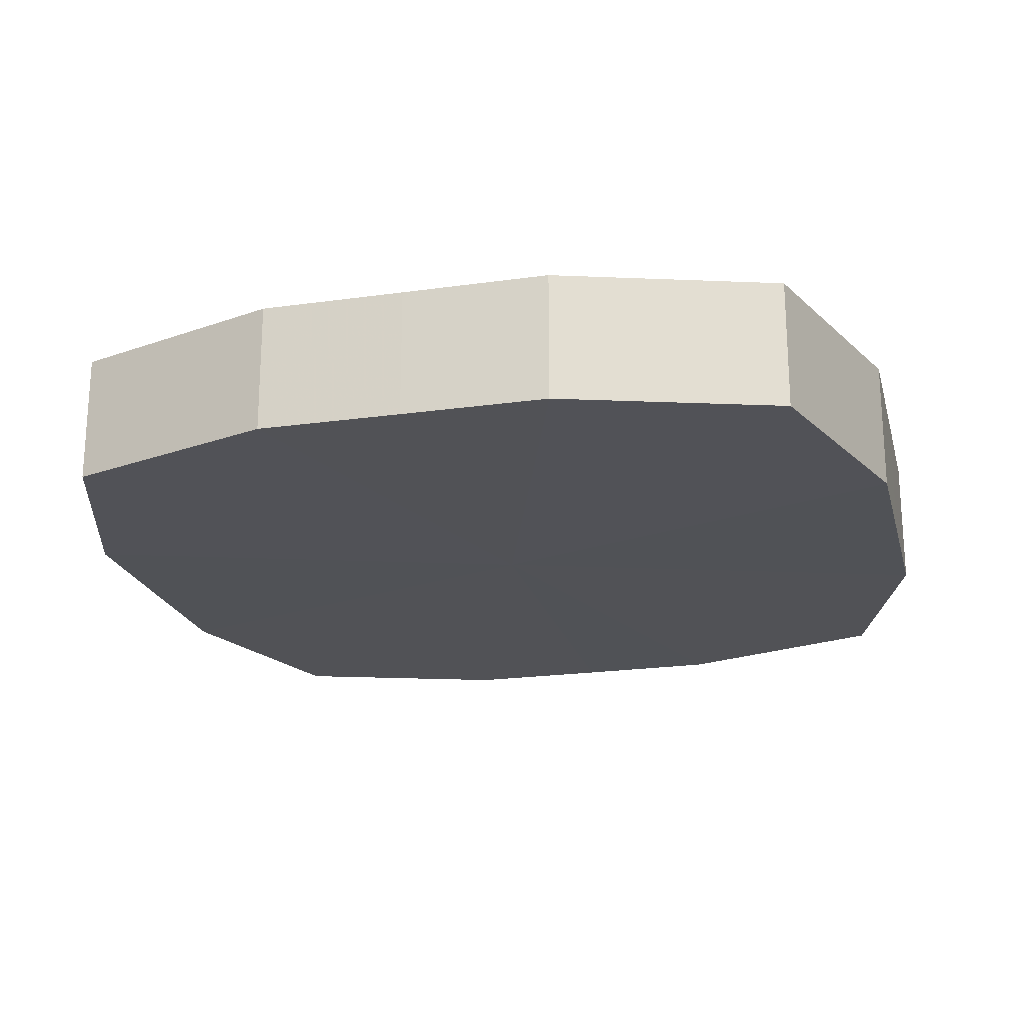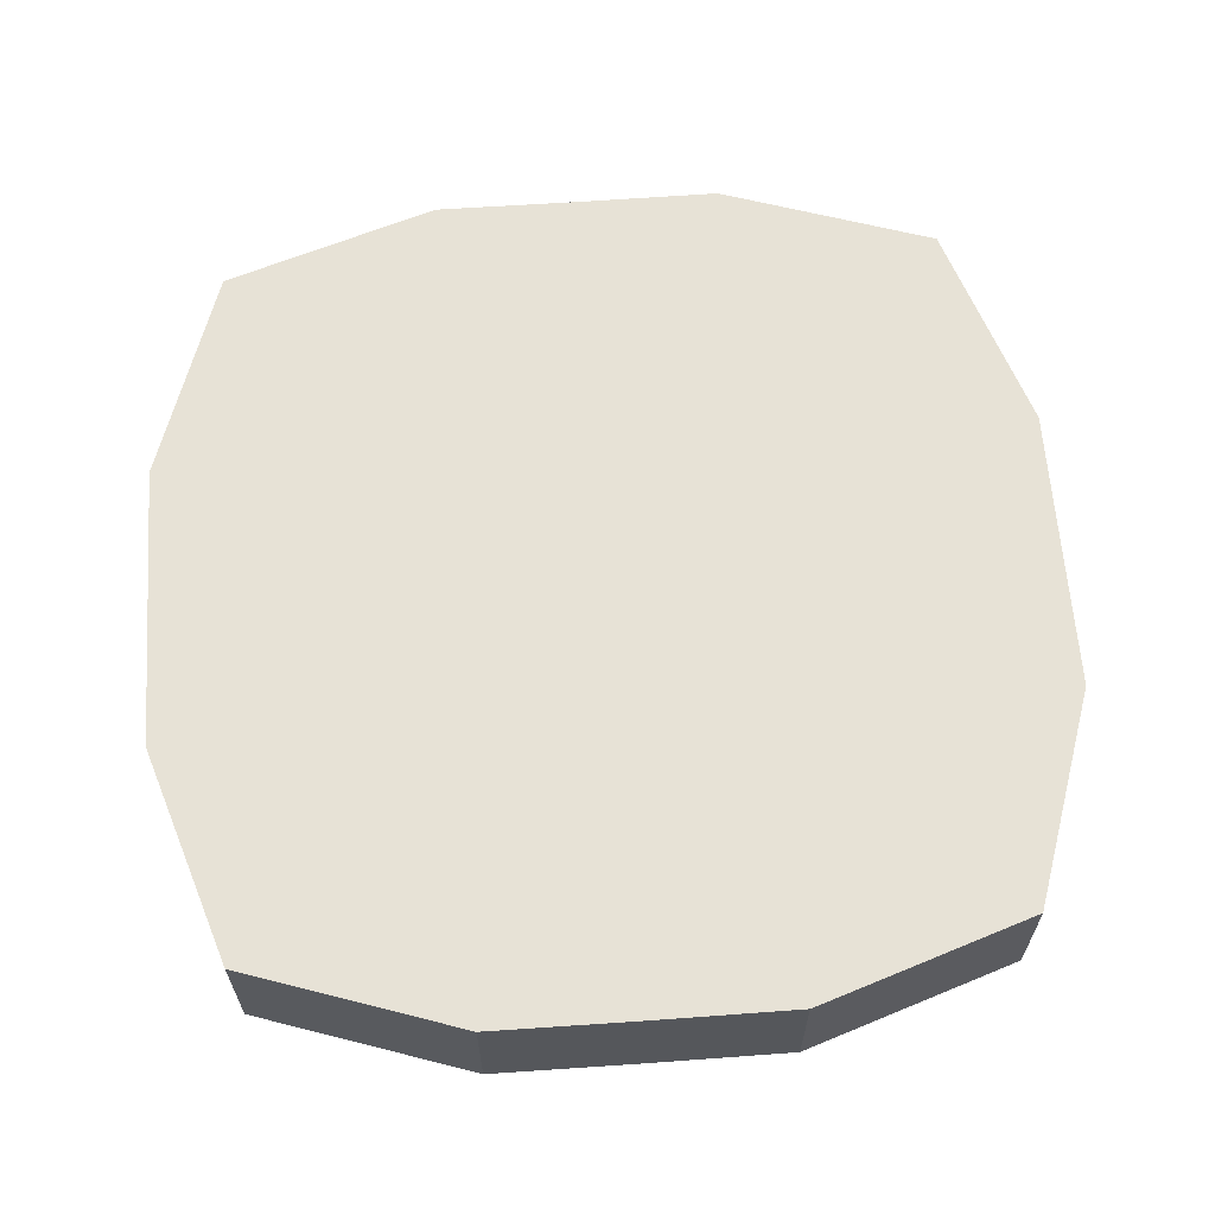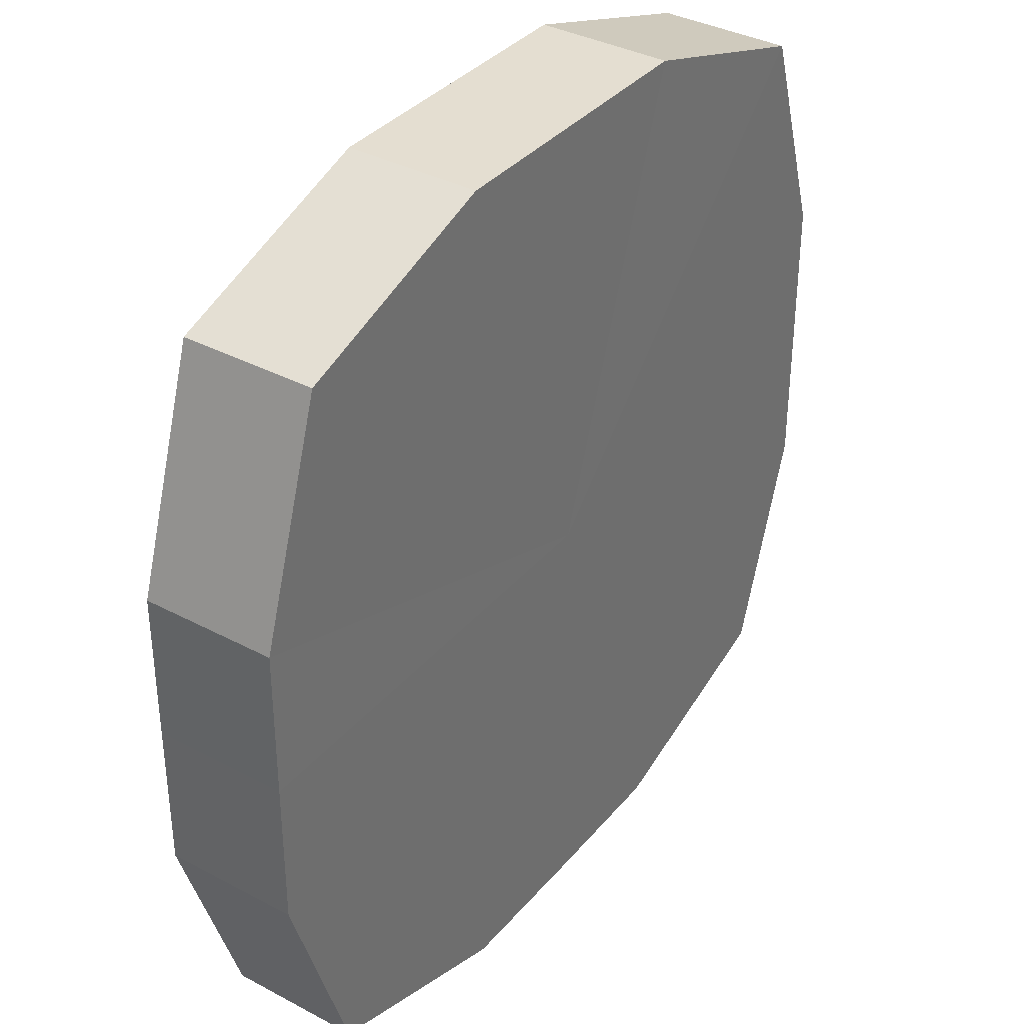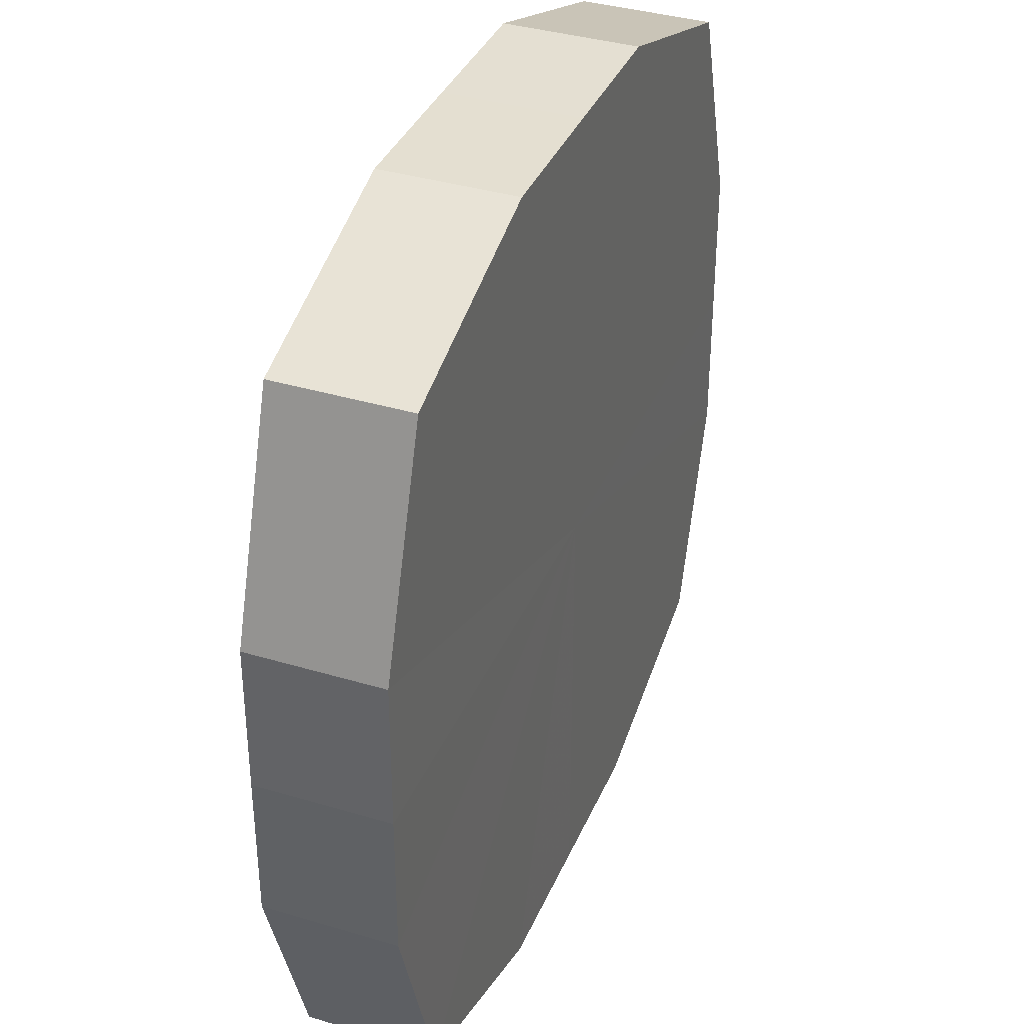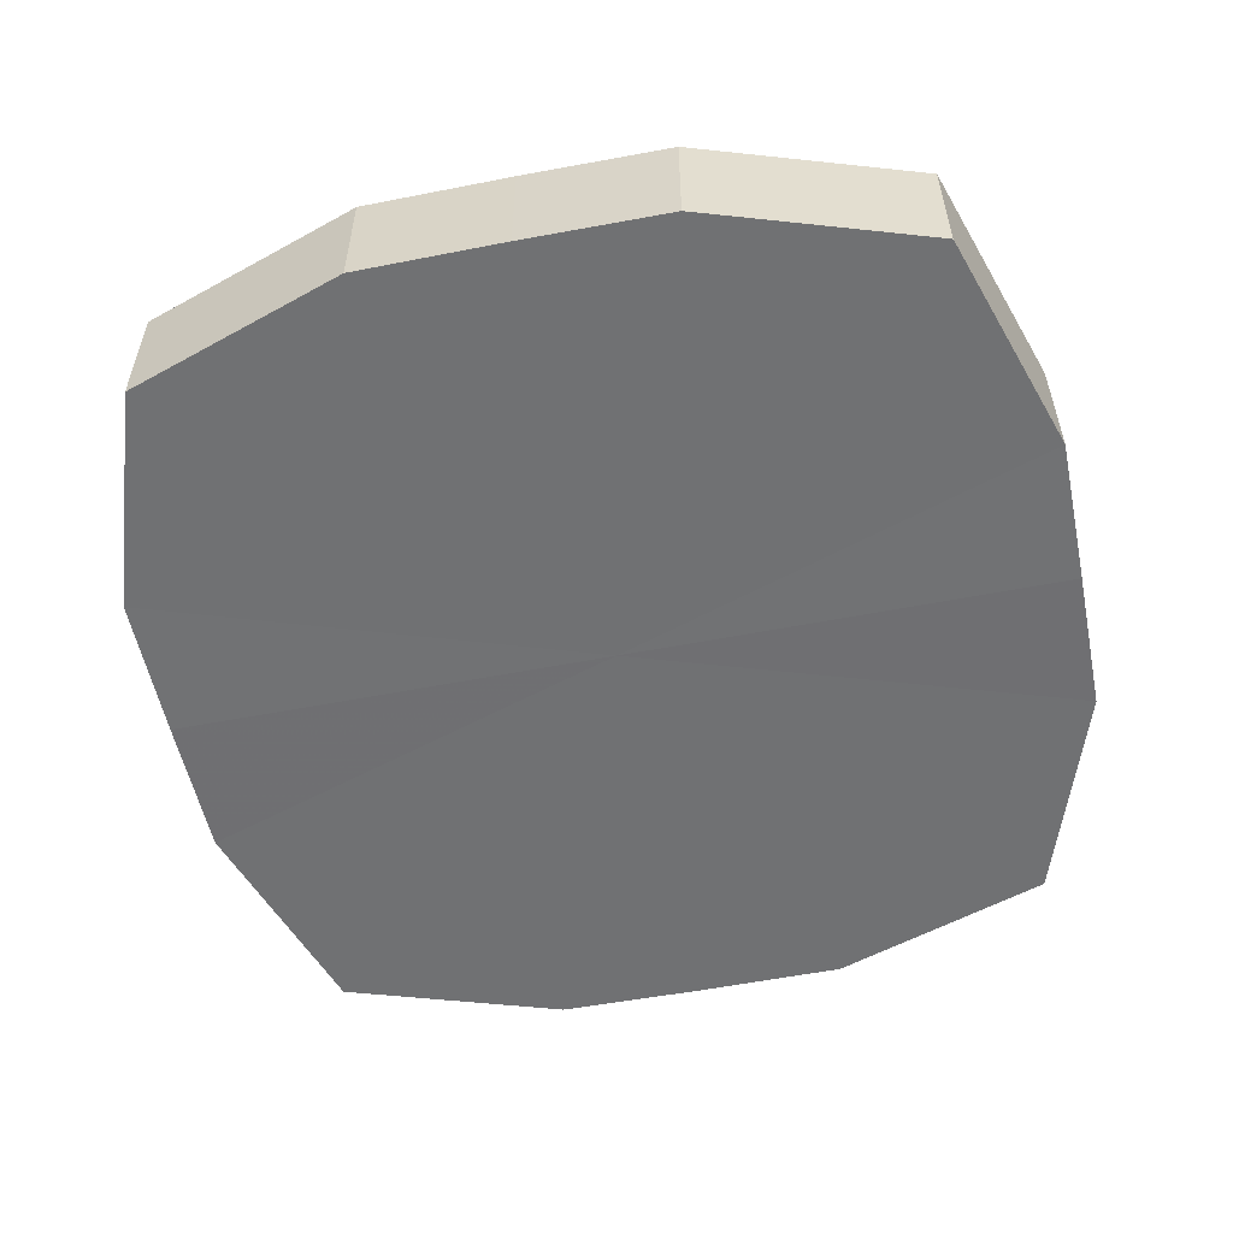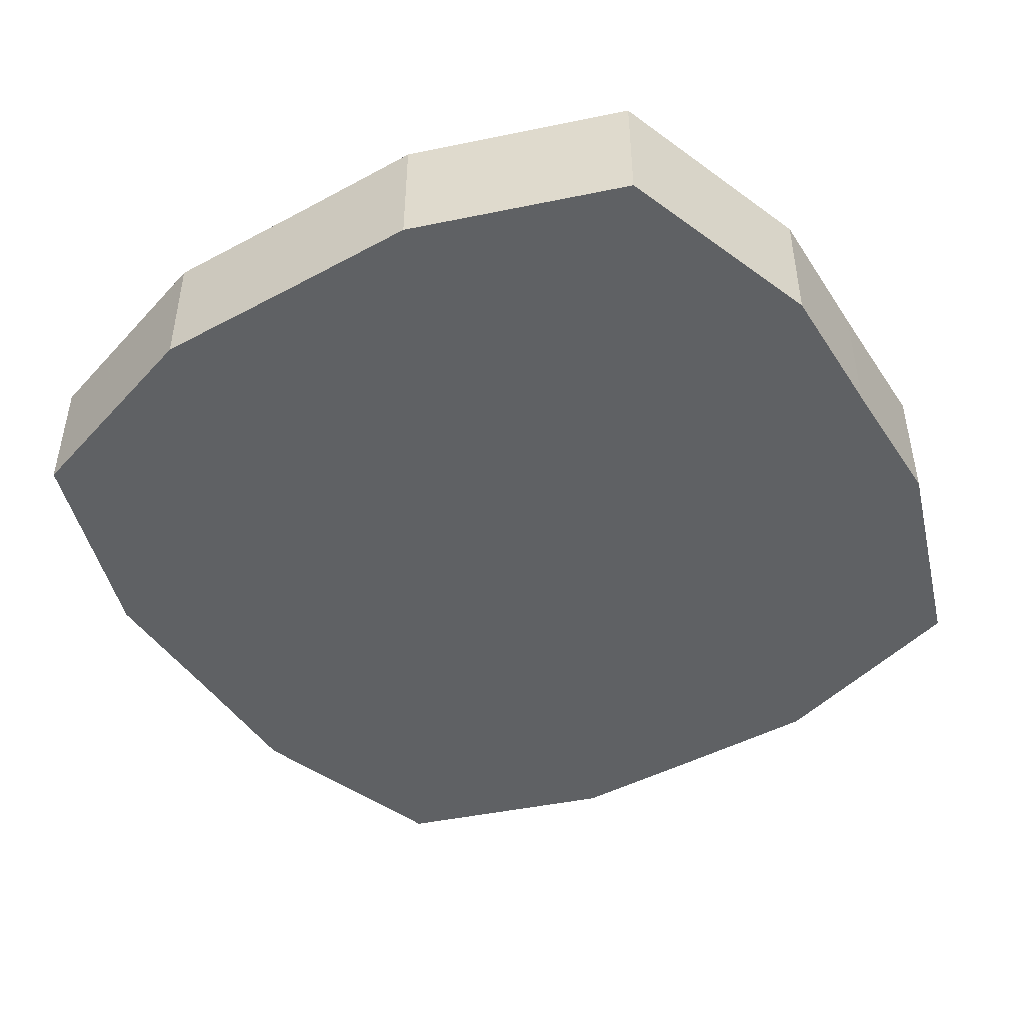
<metadata>
{"format":"obj","ext":"obj","renderer":"f3d","projection":"perspective","resolution":1024,"background":"white","views":[{"elev":-21.3,"azim":-75.9,"up":"+Z"},{"elev":63.2,"azim":-94.1,"up":"+Z"},{"elev":36.2,"azim":-55.4,"up":"+Y"},{"elev":36.7,"azim":111.3,"up":"+Y"},{"elev":-55.2,"azim":101.6,"up":"+Z"},{"elev":-46.1,"azim":31.6,"up":"+Z"}]}
</metadata>
<code>
o 4149
v 2219 1870 14.69
v 2219 1870 14.69
v 2219 1870 14.68
v 2219 1870 14.69
v 2219 1870 14.68
v 2219 1870 14.69
v 2219 1870 14.68
v 2219 1870 14.69
v 2219 1870 14.68
v 2219 1870 14.69
v 2219 1870 14.68
v 2219 1870 14.69
v 2219 1870 14.68
v 2219 1870 14.69
v 2219 1870 14.68
v 2219 1870 14.69
v 2219 1870 14.68
v 2219 1870 14.69
v 2219 1870 14.68
v 2219 1870 14.69
v 2219 1870 14.68
v 2219 1870 14.69
v 2219 1870 14.68
v 2219 1870 14.69
v 2219 1870 14.68
v 2219 1870 14.69
v 2219 1870 14.68
v 2219 1870 14.69
v 2219 1870 14.68
v 2219 1870 14.69
v 2219 1870 14.68
v 2219 1870 14.68
v 2219 1870 14.68
v 2219 1870 14.69
v 2219 1870 14.68
v 2219 1870 14.69
v 2219 1870 14.68
v 2219 1870 14.68
v 2219 1870 14.69
v 2219 1870 14.68
v 2219 1870 14.69
v 2219 1870 14.69
v 2219 1870 14.68
v 2219 1870 14.68
v 2219 1870 14.69
v 2219 1870 14.68
v 2219 1870 14.69
v 2219 1870 14.69
v 2219 1870 14.68
v 2219 1870 14.68
v 2219 1870 14.69
v 2219 1870 14.68
v 2219 1870 14.69
v 2219 1870 14.69
v 2219 1870 14.68
v 2219 1870 14.68
v 2219 1870 14.69
v 2219 1870 14.68
v 2219 1870 14.69
v 2219 1870 14.69
v 2219 1870 14.68
v 2219 1870 14.68
v 2219 1870 14.69
v 2219 1870 14.69
v 2219 1870 14.69
v 2219 1870 14.69
v 2219 1870 14.69
v 2219 1870 14.69
v 2219 1870 14.69
v 2219 1870 14.69
v 2219 1870 14.69
v 2219 1870 14.69
v 2219 1870 14.69
v 2219 1870 14.69
v 2219 1870 14.69
v 2219 1870 14.69
v 2219 1870 14.69
v 2219 1870 14.69
v 2219 1870 14.69
v 2219 1870 14.69
v 2219 1870 14.69
v 2219 1870 14.68
v 2219 1870 14.68
v 2219 1870 14.68
v 2219 1870 14.68
v 2219 1870 14.68
v 2219 1870 14.68
v 2219 1870 14.68
v 2219 1870 14.68
v 2219 1870 14.68
v 2219 1870 14.68
v 2219 1870 14.68
v 2219 1870 14.68
v 2219 1870 14.68
v 2219 1870 14.68
v 2219 1870 14.68
v 2219 1870 14.68
v 2219 1870 14.68
f 1 2 3
f 2 4 5
f 6 1 7
f 4 8 9
f 10 6 11
f 8 12 13
f 14 10 15
f 12 16 17
f 18 14 19
f 16 20 21
f 22 18 23
f 20 24 25
f 26 22 27
f 24 28 29
f 30 26 31
f 28 30 32
f 33 34 35
f 35 36 37
f 38 39 33
f 40 41 38
f 37 42 43
f 44 45 40
f 46 47 44
f 43 48 49
f 50 51 46
f 52 53 50
f 49 54 55
f 56 57 52
f 58 59 56
f 55 60 61
f 62 63 58
f 61 64 62
f 65 66 67
f 65 68 66
f 65 67 69
f 65 70 68
f 65 69 71
f 65 72 70
f 65 71 73
f 65 74 72
f 65 73 75
f 65 76 74
f 65 75 77
f 65 78 76
f 65 77 79
f 65 80 78
f 65 79 81
f 65 81 80
f 82 83 84
f 82 85 83
f 82 84 86
f 82 87 85
f 82 86 88
f 82 89 87
f 82 88 90
f 82 91 89
f 82 90 92
f 82 93 91
f 82 92 94
f 82 95 93
f 82 94 96
f 82 97 95
f 82 96 98
f 82 98 97

</code>
